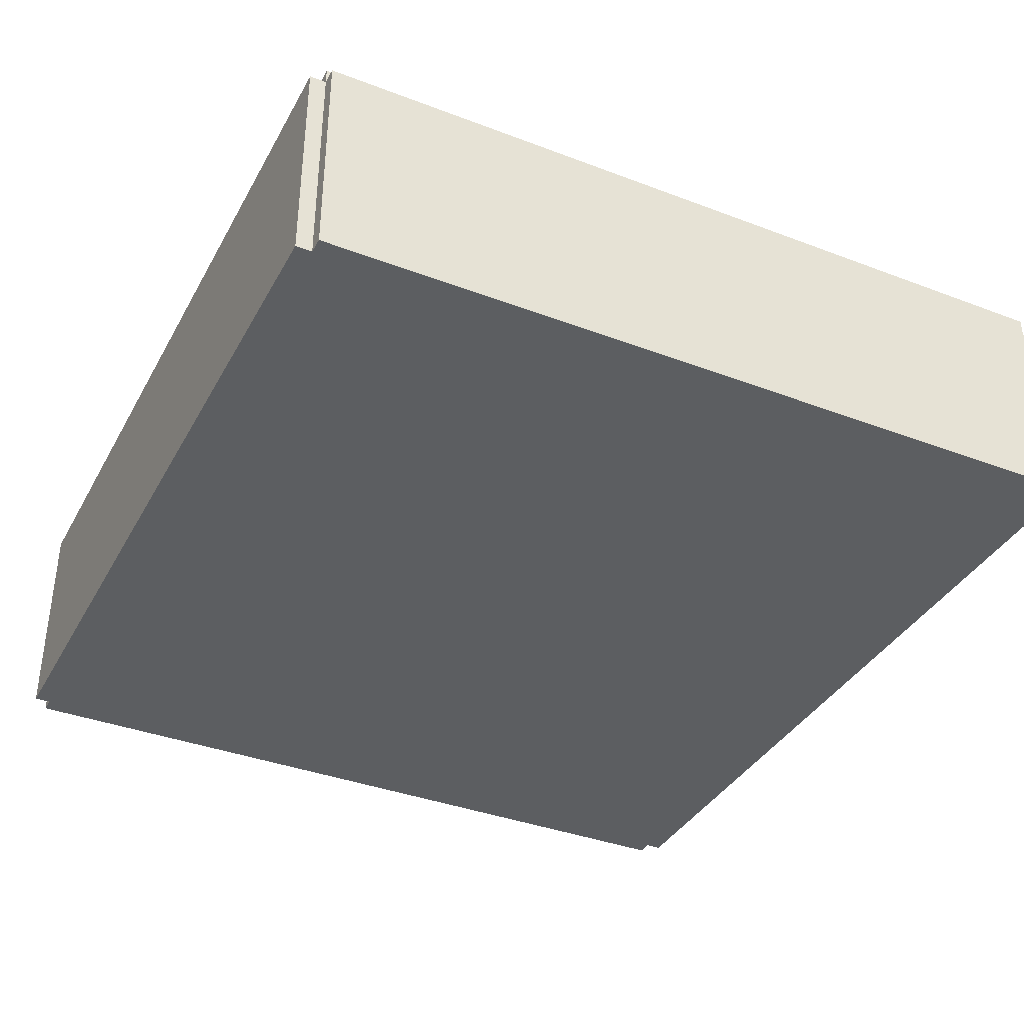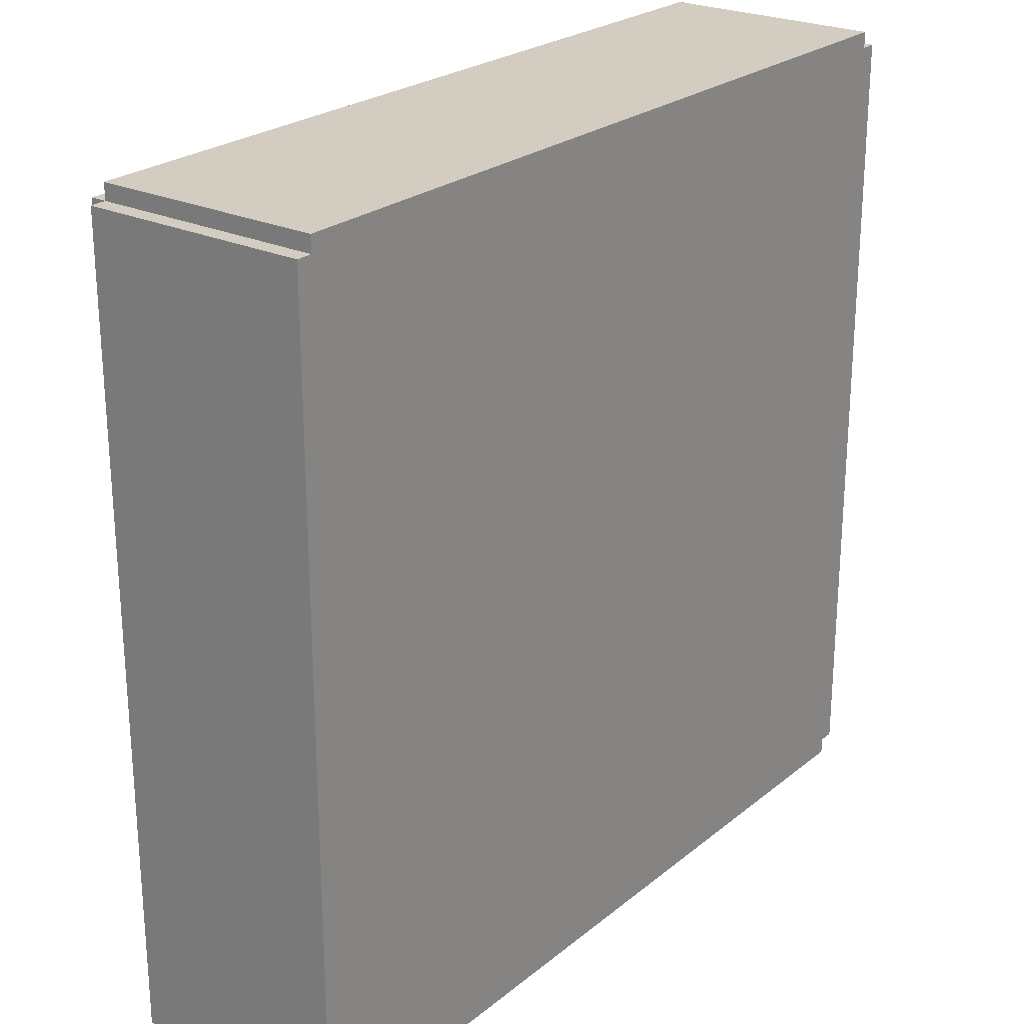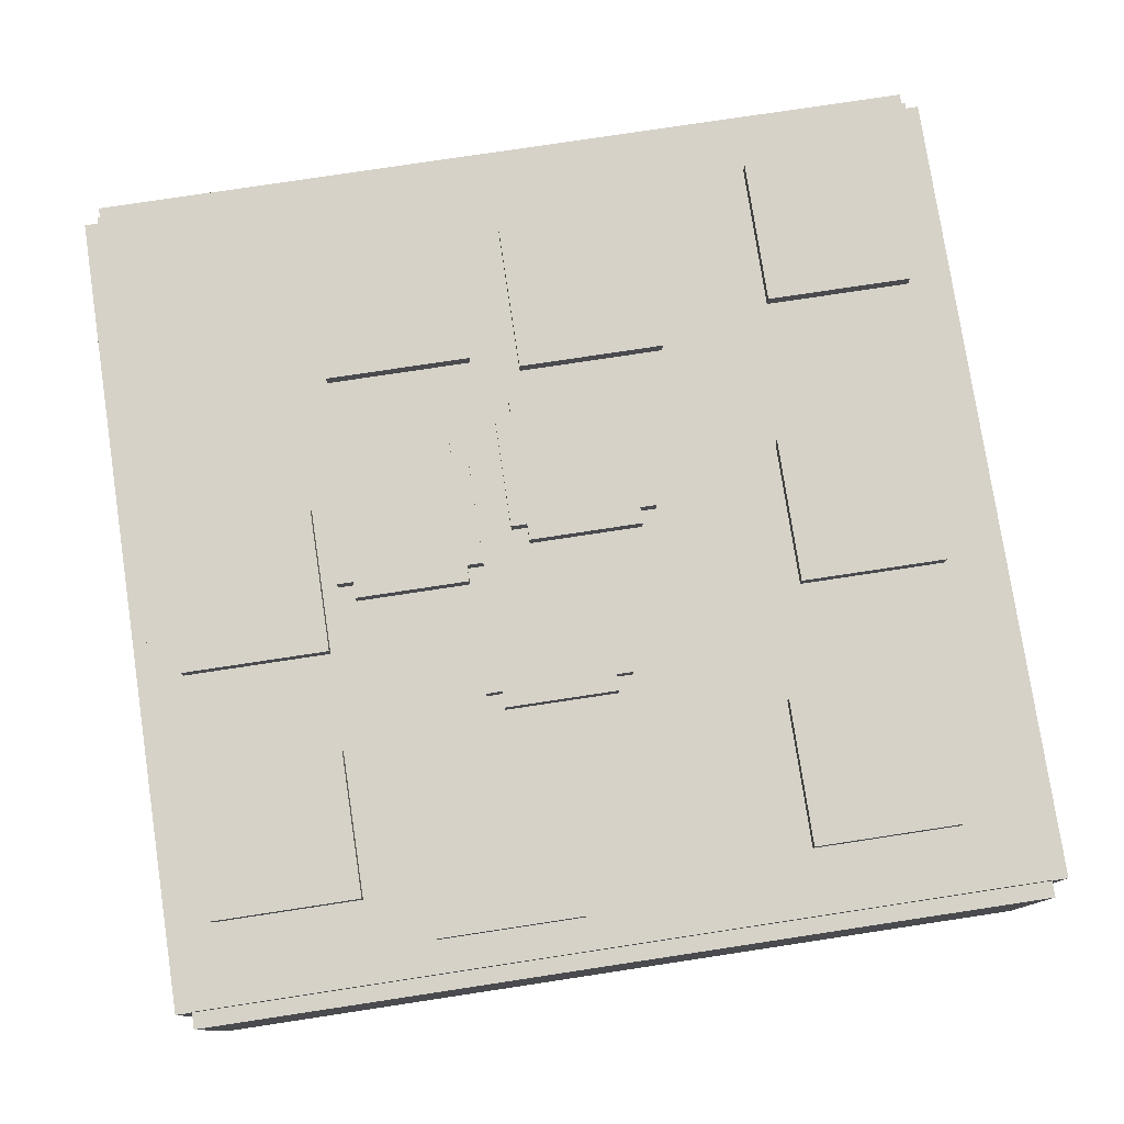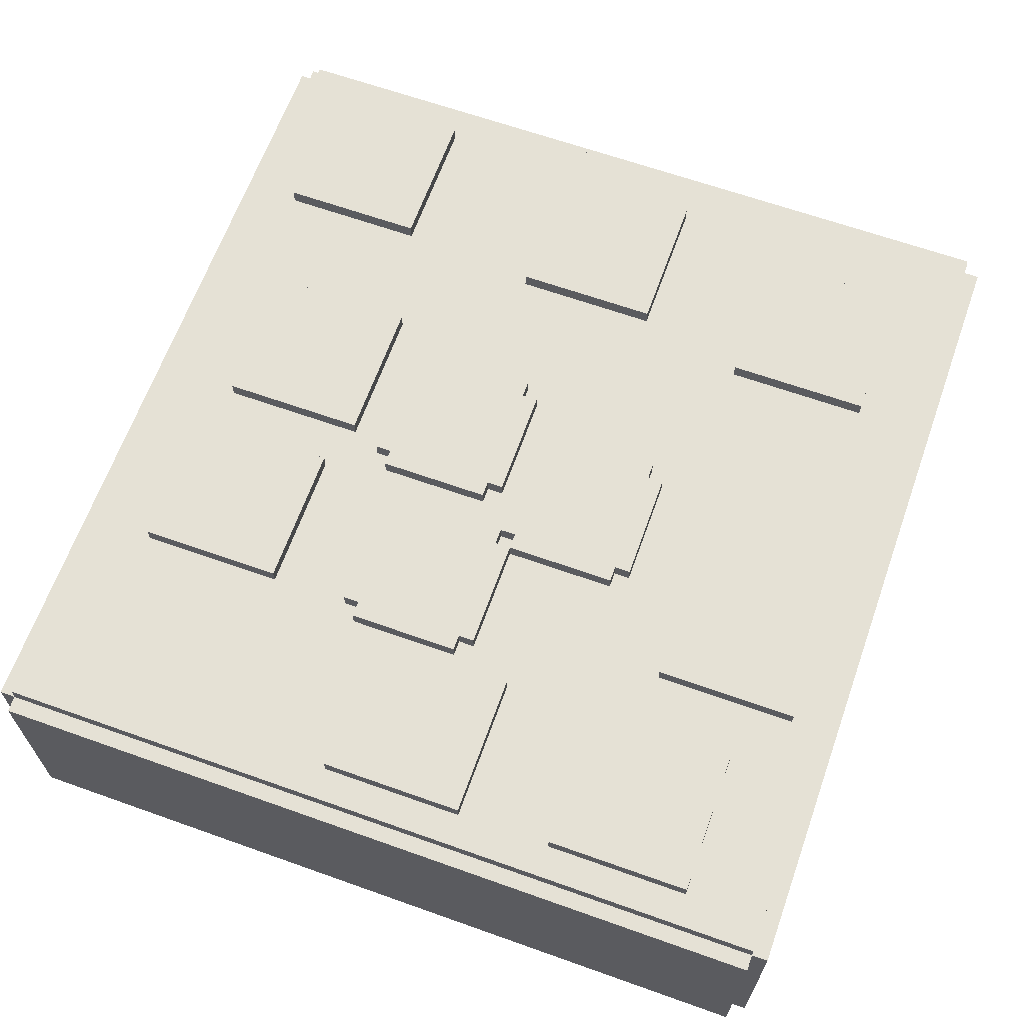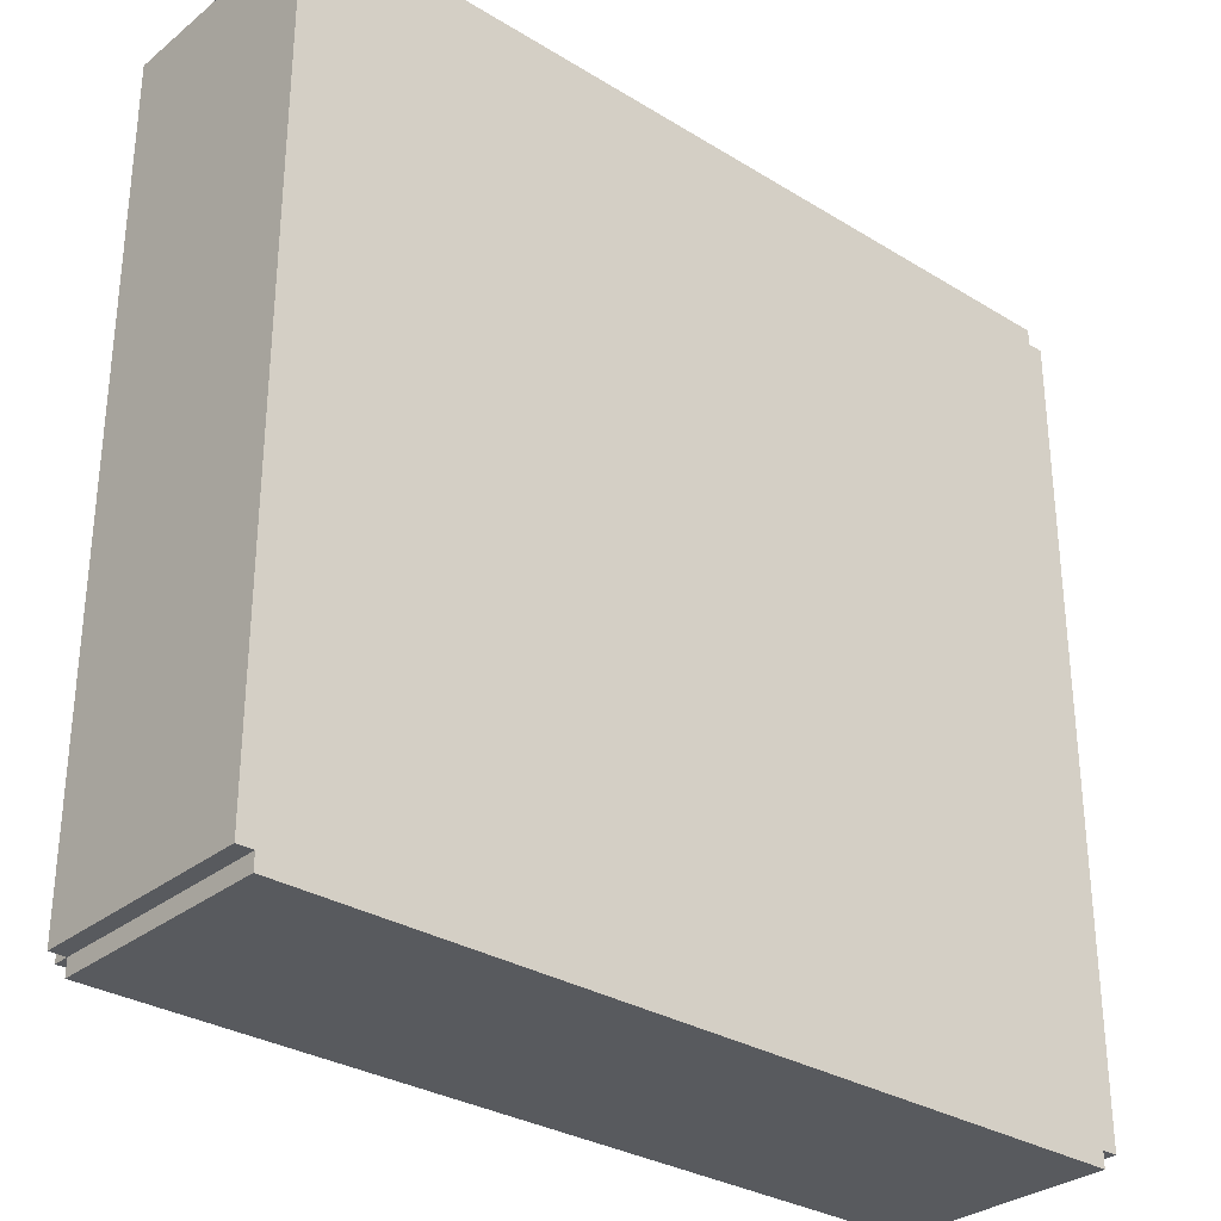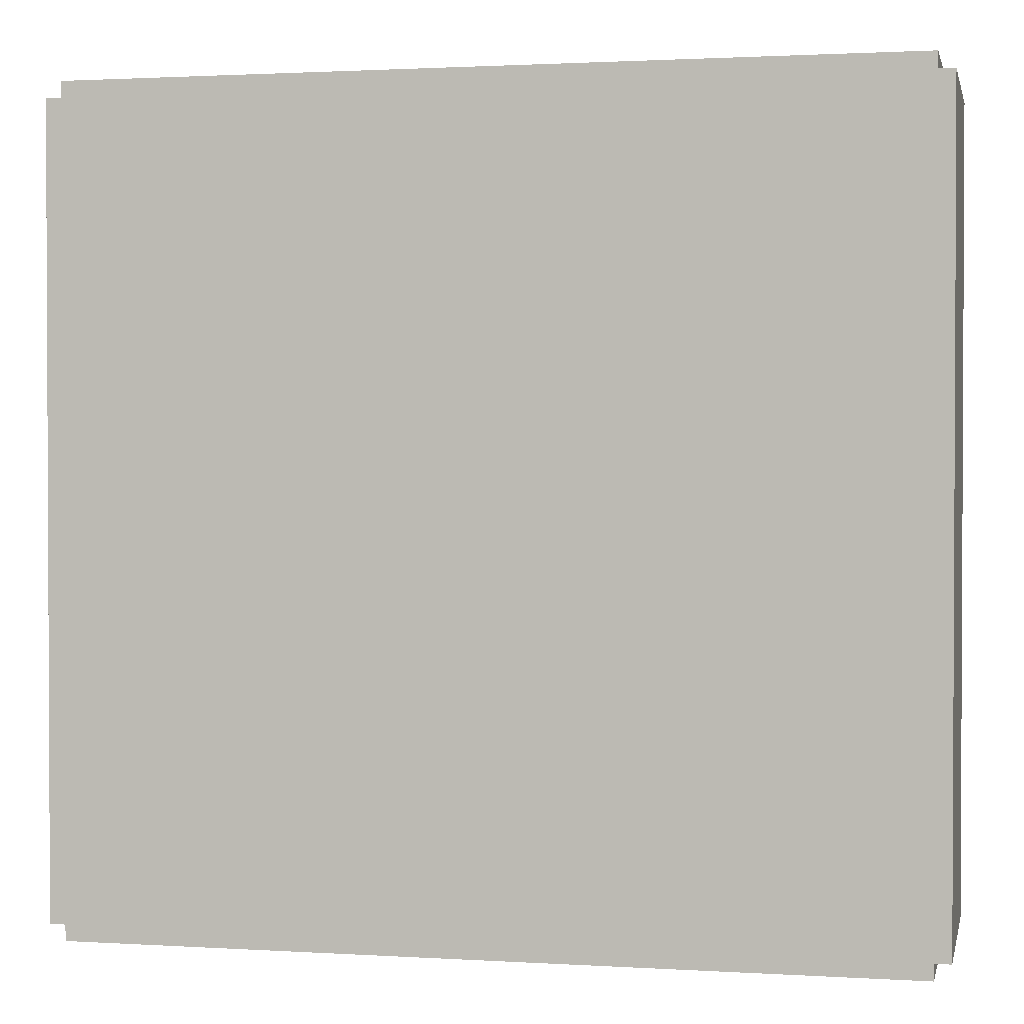
<metadata>
{"format":"obj","ext":"obj","renderer":"f3d","projection":"perspective","resolution":1024,"background":"white","views":[{"elev":-37.3,"azim":64.0,"up":"+Y"},{"elev":24.4,"azim":-52.4,"up":"+Z"},{"elev":78.1,"azim":-8.6,"up":"+Y"},{"elev":65.0,"azim":-70.3,"up":"+Y"},{"elev":-30.8,"azim":-41.3,"up":"+Z"},{"elev":1.5,"azim":12.4,"up":"+Z"}]}
</metadata>
<code>
o Tree01_Upper
v -1.625 4.062 1.625
v -1.625 4.062 1.562
v 1.625 4.062 1.625
v 1.625 4.062 1.562
v -1.688 4.062 1.562
v 1.688 4.062 1.562
v -1.688 4.062 -1.562
v -1.625 4.062 -1.562
v 1.688 4.062 -1.562
v -1.625 4.062 -1.625
v 1.625 4.062 -1.562
v 1.625 4.062 -1.625
v -1.625 4.938 1.562
v -1.625 4.938 1.625
v 1.625 4.938 1.562
v 1.625 4.938 1.625
v -1.688 4.938 1.562
v 1.688 4.938 1.562
v -1.625 4.938 -1.562
v -1.688 4.938 -1.562
v 1.688 4.938 -1.562
v -1.625 4.938 -1.625
v 1.625 4.938 -1.625
v 1.625 4.938 -1.562
v -1.625 5 1.562
v -0.875 5 1.562
v -0.75 5 1.562
v 1.062 5 1.562
v 1.625 5 1.562
v -0.75 5 1.438
v -0.6875 5 1.438
v 0.75 5 1.312
v 1.312 5 1.312
v -0.9375 5 1.25
v 1.625 5 1.312
v 1.312 5 1.188
v -0.125 5 0.875
v -0.6875 5 0.875
v -0.6875 5 0.8125
v 1.312 5 0.75
v 0.75 5 0.75
v -0.375 5 0.5625
v 0.125 5 0.625
v 0.125 5 0.5625
v -1 5 0.5625
v 0.875 5 0.3125
v -0.8125 5 0.125
v -0.875 5 0.0625
v -0.8125 5 0.0625
v 0.125 5 0.125
v 0.125 5 0.0625
v -0.1875 5 0.0625
v -0.125 5 -0.0625
v 0.375 5 -0.0625
v -0.9375 5 -0.25
v 0.875 5 -0.25
v 1.625 5 -0.3125
v -0.375 5 -0.4375
v -1 5 -0.4375
v -0.1875 5 -0.5
v 0.3125 5 -0.5
v 0.375 5 -0.5
v 1.625 5 -0.5
v 0.5 5 -0.6875
v -0.0625 5 -0.6875
v 0.9375 5 -0.8125
v 1.438 5 -0.8125
v 1.5 5 -0.8125
v -1.625 5 -0.9375
v -0.0625 5 -1.188
v -0.0625 5 -1.25
v -0.8125 5 -1.312
v -0.1875 5 -1.312
v 1.5 5 -1.375
v 0.9375 5 -1.375
v -1.625 5 -1.562
v -1.25 5 -1.562
v 1.625 5 -1.562
v -0.6875 5.062 1.438
v -0.125 5 1.438
v -0.125 5.062 1.438
v 0.75 5.062 1.312
v 1.062 5 1.312
v 1.312 5.062 1.312
v -1.5 5.062 1.25
v -1.5 5 1.25
v -0.9375 5.062 1.25
v -1 5 1.25
v -0.6875 5.062 0.875
v -0.125 5.062 0.875
v 0.75 5.062 0.75
v 1.312 5.062 0.75
v -1.5 5 0.6875
v -1.5 5.062 0.6875
v -1 5 0.6875
v -0.9375 5 0.6875
v -0.9375 5.062 0.6875
v -0.3125 5 0.5625
v -0.3125 5 0.625
v -0.3125 5.062 0.625
v 0.125 5.062 0.5625
v 0.125 5.062 0.625
v -0.375 5.062 0.5625
v -0.3125 5.062 0.5625
v 0.1875 5.062 0.5625
v 0.1875 5 0.5625
v -1.5 5.062 0.3125
v -1.5 5 0.3125
v -0.9375 5.062 0.3125
v -0.9375 5 0.3125
v 0.875 5.062 0.3125
v 1.438 5.062 0.3125
v 1.438 5 0.3125
v -0.3125 5.062 0.125
v -0.375 5.062 0.125
v 0.1875 5 0.125
v 0.1875 5.062 0.125
v -0.8125 5.062 0.125
v -0.375 5.062 0.0625
v -0.375 5 0.125
v -0.3125 5.062 0.0625
v -0.3125 5 0.125
v 0.125 5.062 0.0625
v 0.125 5.062 0.125
v -0.8125 5.062 0.0625
v -0.875 5.062 0.0625
v -0.3125 5 0.0625
v -0.375 5 0.0625
v -0.125 5.062 -0.0625
v -0.125 5.062 0
v -0.125 5 0
v 0.3125 5.062 -0.0625
v 0.3125 5.062 0
v 0.3125 5 0
v -0.1875 5.062 -0.0625
v -0.1875 5 -0.0625
v 0.375 5.062 -0.0625
v 0.3125 5 -0.0625
v -1.5 5.062 -0.25
v -1.5 5 -0.25
v -1.312 5 -0.25
v -0.9375 5.062 -0.25
v 0.875 5.062 -0.25
v 1.125 5 -0.25
v 1.438 5.062 -0.25
v 1.438 5 -0.25
v 1.375 5 -0.25
v -0.875 5 -0.25
v -0.875 5 -0.375
v -0.875 5.062 -0.375
v -0.3125 5 -0.375
v -0.3125 5.062 -0.375
v -0.8125 5 -0.375
v -0.8125 5 -0.4375
v -0.8125 5.062 -0.4375
v -0.8125 5.062 -0.375
v -0.5 5 -0.4375
v -0.375 5 -0.375
v -0.375 5.062 -0.375
v -0.375 5.062 -0.4375
v -0.1875 5.062 -0.5
v -0.125 5.062 -0.5
v 0.375 5.062 -0.5
v -0.125 5 -0.5
v -0.125 5 -0.5625
v -0.125 5.062 -0.5625
v 0.125 5 -0.5625
v 0.3125 5.062 -0.5625
v 0.3125 5.062 -0.5
v 0.3125 5 -0.5625
v -0.0625 5.062 -0.6875
v 0.125 5 -0.6875
v 0.5 5.062 -0.6875
v -0.8125 5.062 -0.75
v -0.8125 5 -0.75
v -0.5625 5 -0.75
v -0.25 5 -0.75
v -0.25 5.062 -0.75
v 0.9375 5.062 -0.8125
v 1.312 5 -0.8125
v 1.5 5.062 -0.8125
v -0.0625 5.062 -1.25
v 0.5 5 -1.25
v 0.5 5.062 -1.25
v -0.8125 5.062 -1.312
v -0.25 5 -1.312
v -0.25 5.062 -1.312
v 0.9375 5.062 -1.375
v 1.5 5.062 -1.375
f 35 36 33
f 24 63 57
f 55 149 59
f 26 27 30
f 8 11 4
f 19 17 13
f 14 3 16
f 19 7 20
f 75 78 77
f 69 19 13
f 23 10 22
f 21 11 24
f 26 25 13
f 9 18 6
f 5 20 7
f 15 14 16
f 147 63 180
f 19 76 77
f 18 4 6
f 19 10 8
f 23 19 24
f 16 4 15
f 23 11 12
f 60 177 58
f 17 2 13
f 21 15 18
f 122 128 120
f 13 1 14
f 33 83 28
f 28 29 33
f 29 35 33
f 29 15 35
f 15 24 57
f 35 15 57
f 24 78 63
f 59 77 69
f 77 76 69
f 69 141 59
f 55 148 149
f 141 55 59
f 153 154 149
f 154 59 149
f 30 31 34
f 31 38 34
f 38 39 96
f 39 45 96
f 45 95 96
f 34 88 26
f 96 34 38
f 34 26 30
f 3 1 2
f 2 5 7
f 8 10 12
f 2 7 8
f 4 3 2
f 9 6 4
f 8 12 11
f 11 9 4
f 4 2 8
f 19 20 17
f 14 1 3
f 19 8 7
f 25 26 88
f 25 88 86
f 140 141 69
f 108 140 69
f 69 25 108
f 25 86 93
f 93 95 45
f 25 93 108
f 108 93 45
f 148 55 48
f 55 110 48
f 110 108 45
f 39 38 99
f 38 37 99
f 110 45 39
f 47 49 48
f 42 120 47
f 99 98 42
f 106 44 43
f 99 42 39
f 42 47 110
f 47 48 110
f 110 39 42
f 80 31 27
f 31 30 27
f 43 99 37
f 43 37 32
f 37 80 32
f 106 43 41
f 80 27 28
f 28 83 32
f 80 28 32
f 43 32 41
f 51 50 116
f 116 106 46
f 106 41 46
f 40 36 35
f 41 40 46
f 116 46 134
f 51 116 134
f 40 35 113
f 35 57 113
f 57 147 146
f 57 146 113
f 53 136 131
f 136 52 131
f 131 52 51
f 54 138 134
f 134 131 51
f 40 113 46
f 54 134 46
f 170 61 62
f 62 54 56
f 54 46 56
f 56 144 66
f 144 180 66
f 172 167 170
f 170 62 64
f 62 56 64
f 56 66 64
f 66 75 183
f 64 66 183
f 172 170 64
f 71 183 73
f 183 75 73
f 73 70 71
f 72 186 77
f 186 73 77
f 77 73 75
f 157 176 154
f 176 175 154
f 77 59 175
f 59 154 175
f 68 67 63
f 74 68 78
f 68 63 78
f 77 175 72
f 75 74 78
f 13 25 69
f 69 76 19
f 23 12 10
f 21 9 11
f 13 15 27
f 15 29 28
f 28 27 15
f 27 26 13
f 9 21 18
f 5 17 20
f 15 13 14
f 67 180 63
f 180 144 147
f 147 57 63
f 78 24 77
f 24 19 77
f 18 15 4
f 19 22 10
f 23 22 19
f 16 3 4
f 23 24 11
f 52 136 127
f 136 60 151
f 127 136 151
f 60 164 165
f 165 167 65
f 167 172 65
f 65 70 177
f 70 73 186
f 60 165 177
f 165 65 177
f 70 186 177
f 177 176 58
f 176 157 58
f 58 158 151
f 151 60 58
f 17 5 2
f 21 24 15
f 122 127 128
f 13 2 1
f 89 81 90
f 188 66 179
f 85 88 87
f 182 71 70
f 112 46 113
f 120 103 115
f 102 99 43
f 89 31 79
f 182 183 71
f 174 176 178
f 97 96 95
f 160 157 155
f 152 127 151
f 182 173 184
f 184 64 183
f 163 54 62
f 116 105 106
f 171 65 172
f 181 179 180
f 134 130 131
f 145 146 147
f 142 55 141
f 41 92 40
f 96 87 34
f 82 83 84
f 104 101 124
f 90 80 37
f 115 47 120
f 168 170 167
f 41 82 91
f 140 107 139
f 119 159 156
f 111 145 143
f 85 97 94
f 81 31 80
f 187 177 186
f 84 36 92
f 89 37 38
f 93 85 94
f 109 108 110
f 132 162 129
f 143 46 111
f 107 142 139
f 142 110 55
f 150 149 148
f 72 174 185
f 72 187 186
f 188 74 75
f 52 121 123
f 92 82 84
f 179 189 188
f 100 98 99
f 44 102 43
f 98 103 42
f 106 101 44
f 120 114 122
f 146 112 113
f 50 117 116
f 118 49 47
f 128 115 120
f 114 127 122
f 51 124 50
f 49 126 48
f 127 119 128
f 130 53 131
f 138 133 134
f 53 135 136
f 54 132 138
f 149 156 153
f 158 152 151
f 156 154 153
f 58 159 158
f 60 162 164
f 161 136 135
f 61 163 62
f 162 165 164
f 170 169 61
f 174 187 185
f 189 68 74
f 89 79 81
f 188 75 66
f 86 88 85
f 88 34 87
f 65 171 70
f 171 182 70
f 112 111 46
f 120 42 103
f 102 100 99
f 89 38 31
f 182 184 183
f 175 176 174
f 176 177 178
f 95 93 94
f 94 97 95
f 58 157 160
f 157 154 155
f 152 121 127
f 182 171 173
f 184 173 64
f 163 137 54
f 116 117 105
f 172 64 173
f 173 171 172
f 66 180 179
f 180 67 181
f 67 68 181
f 134 133 130
f 147 144 145
f 144 56 143
f 145 144 143
f 141 140 139
f 139 142 141
f 41 91 92
f 96 97 87
f 32 83 82
f 83 33 84
f 123 121 114
f 114 115 103
f 104 100 102
f 114 103 104
f 124 123 114
f 105 117 124
f 104 102 101
f 101 105 124
f 124 114 104
f 90 81 80
f 115 118 47
f 167 165 166
f 166 168 167
f 41 32 82
f 140 108 107
f 150 126 125
f 125 118 115
f 119 121 152
f 125 115 119
f 156 150 125
f 160 155 156
f 119 152 159
f 159 160 156
f 156 125 119
f 111 112 145
f 85 87 97
f 81 79 31
f 187 178 177
f 33 36 84
f 36 40 92
f 89 90 37
f 93 86 85
f 109 107 108
f 132 137 163
f 169 168 166
f 132 163 169
f 130 133 132
f 161 135 129
f 129 130 132
f 132 169 162
f 169 166 162
f 162 161 129
f 143 56 46
f 107 109 142
f 142 109 110
f 48 126 148
f 126 150 148
f 72 175 174
f 72 185 187
f 188 189 74
f 123 51 52
f 52 127 121
f 92 91 82
f 179 181 189
f 100 104 98
f 44 101 102
f 98 104 103
f 106 105 101
f 120 115 114
f 146 145 112
f 50 124 117
f 118 125 49
f 128 119 115
f 114 121 127
f 51 123 124
f 49 125 126
f 127 121 119
f 130 129 53
f 138 132 133
f 53 129 135
f 54 137 132
f 149 150 156
f 158 159 152
f 156 155 154
f 58 160 159
f 60 161 162
f 161 60 136
f 61 169 163
f 162 166 165
f 170 168 169
f 174 178 187
f 189 181 68

</code>
